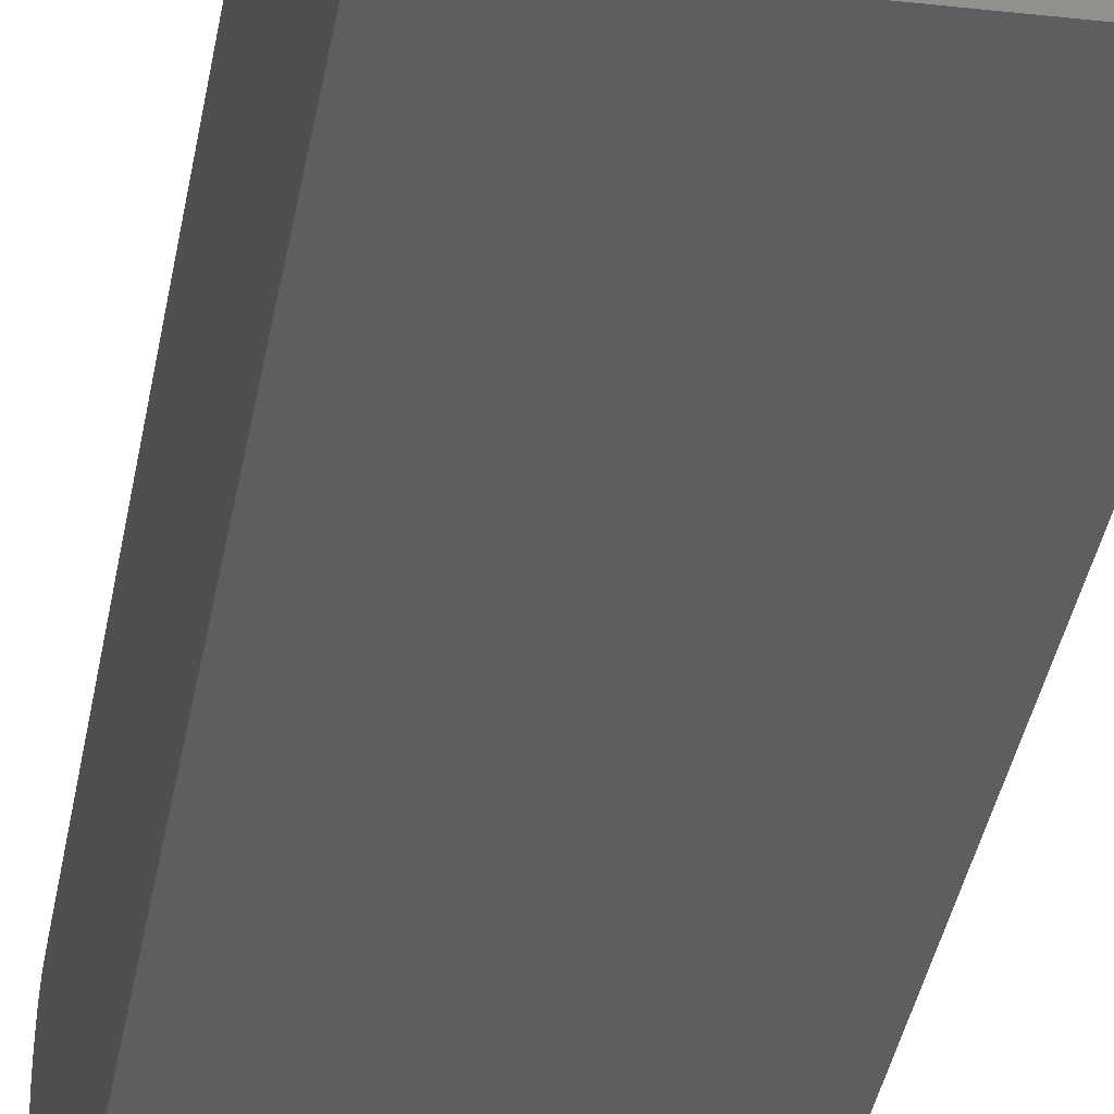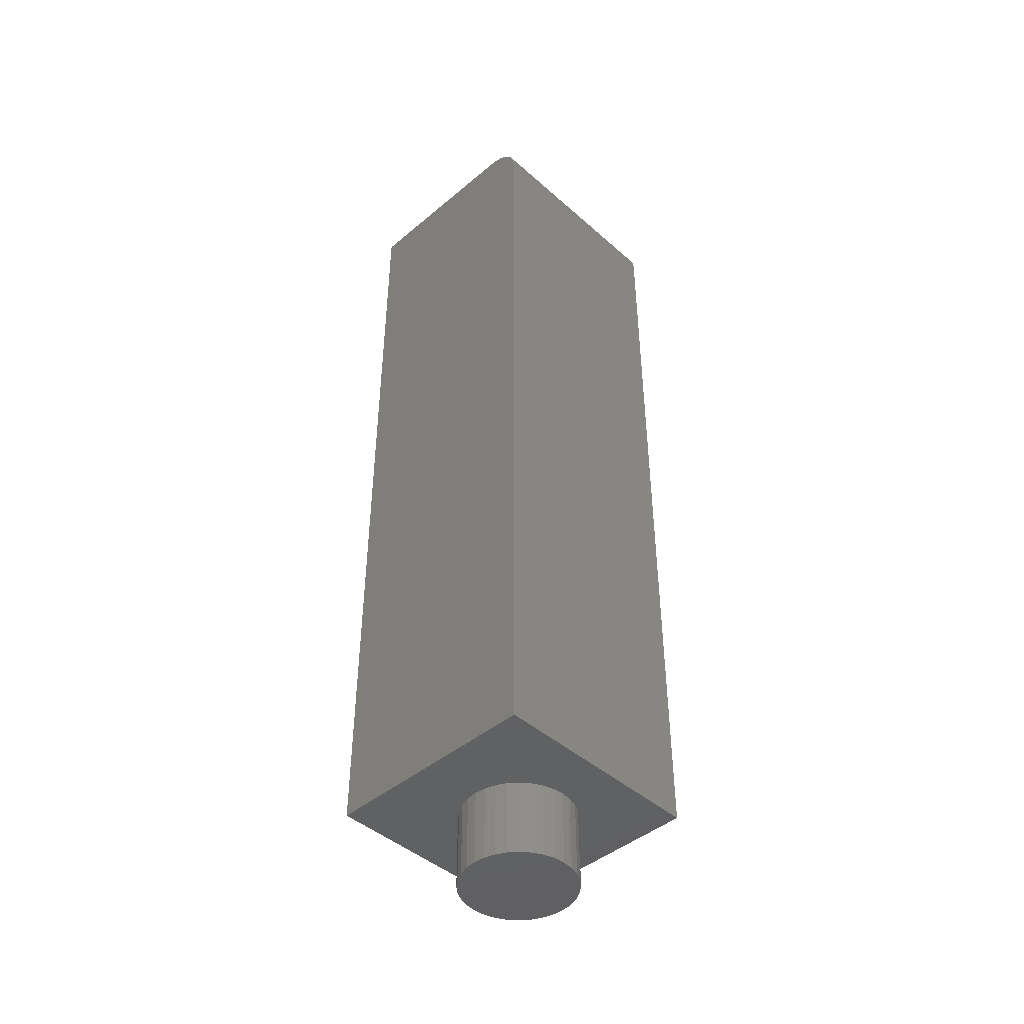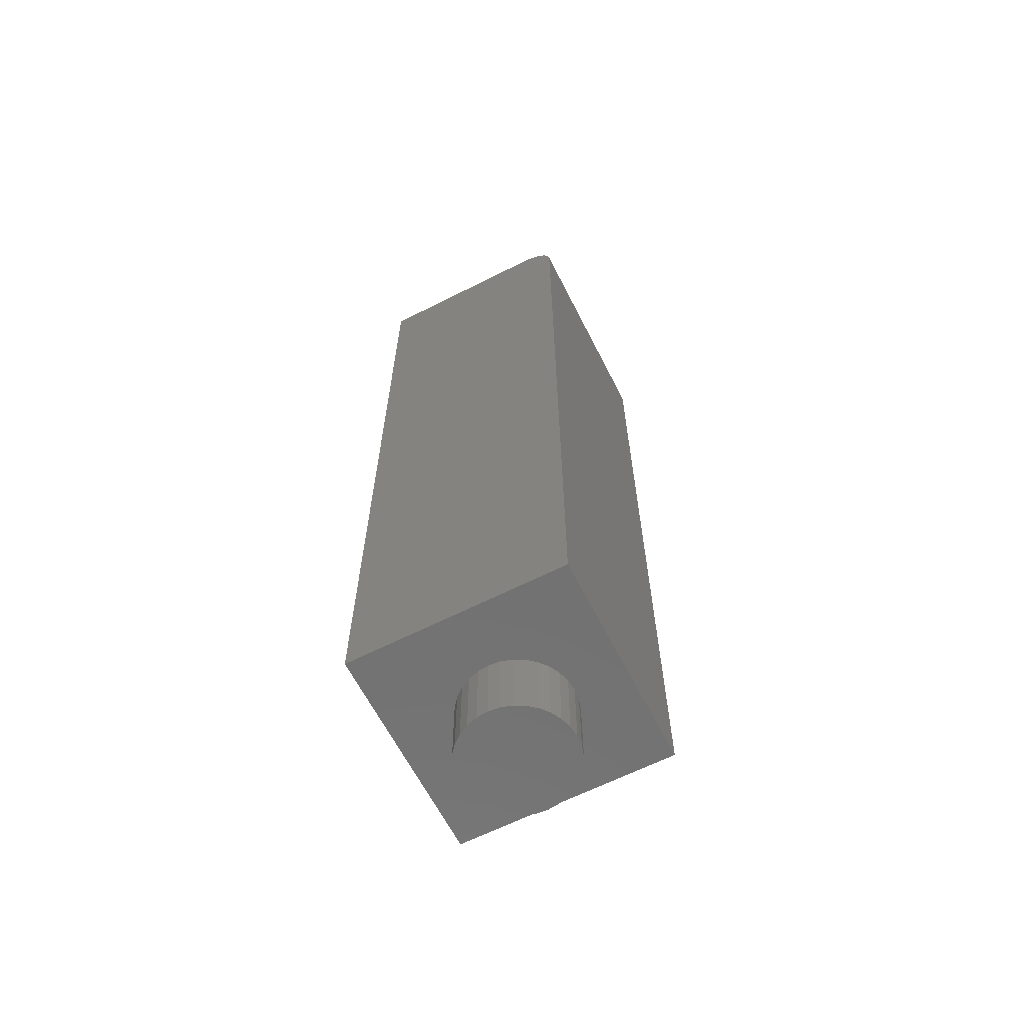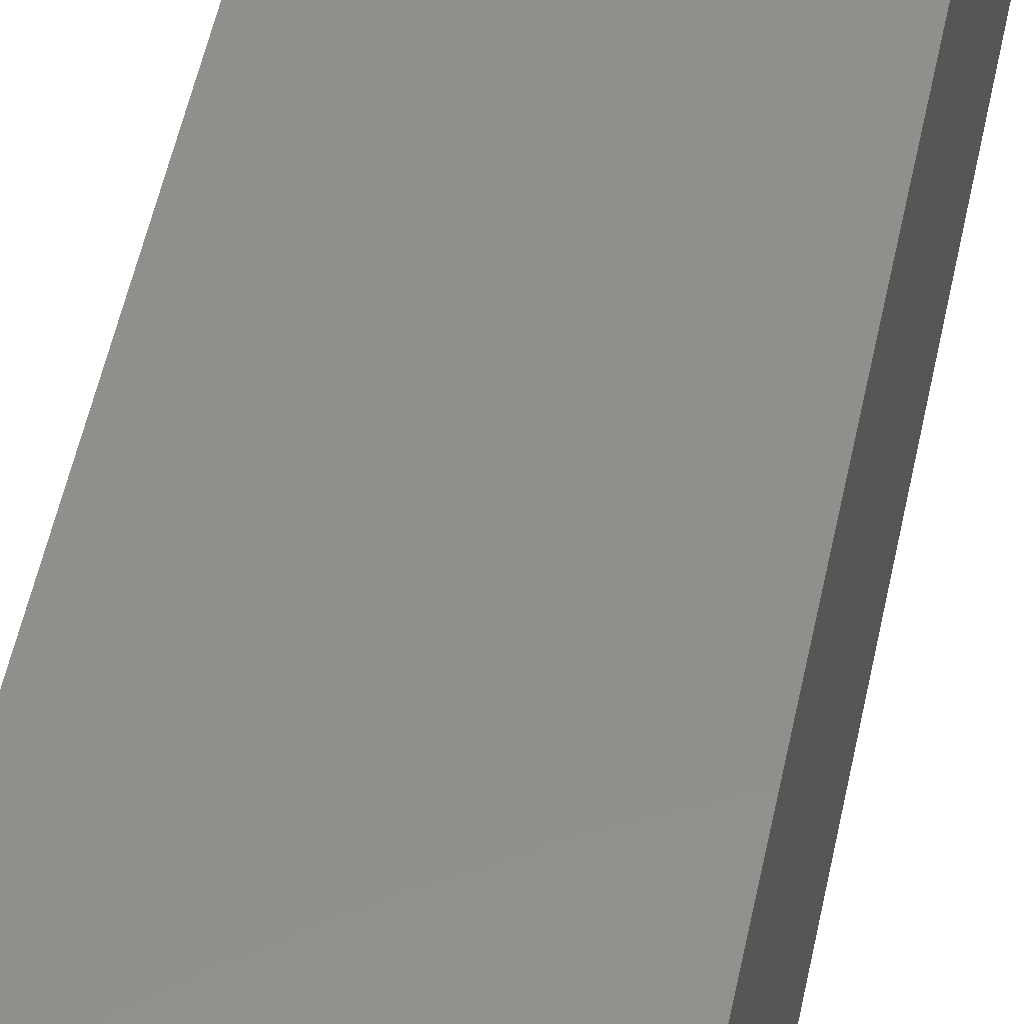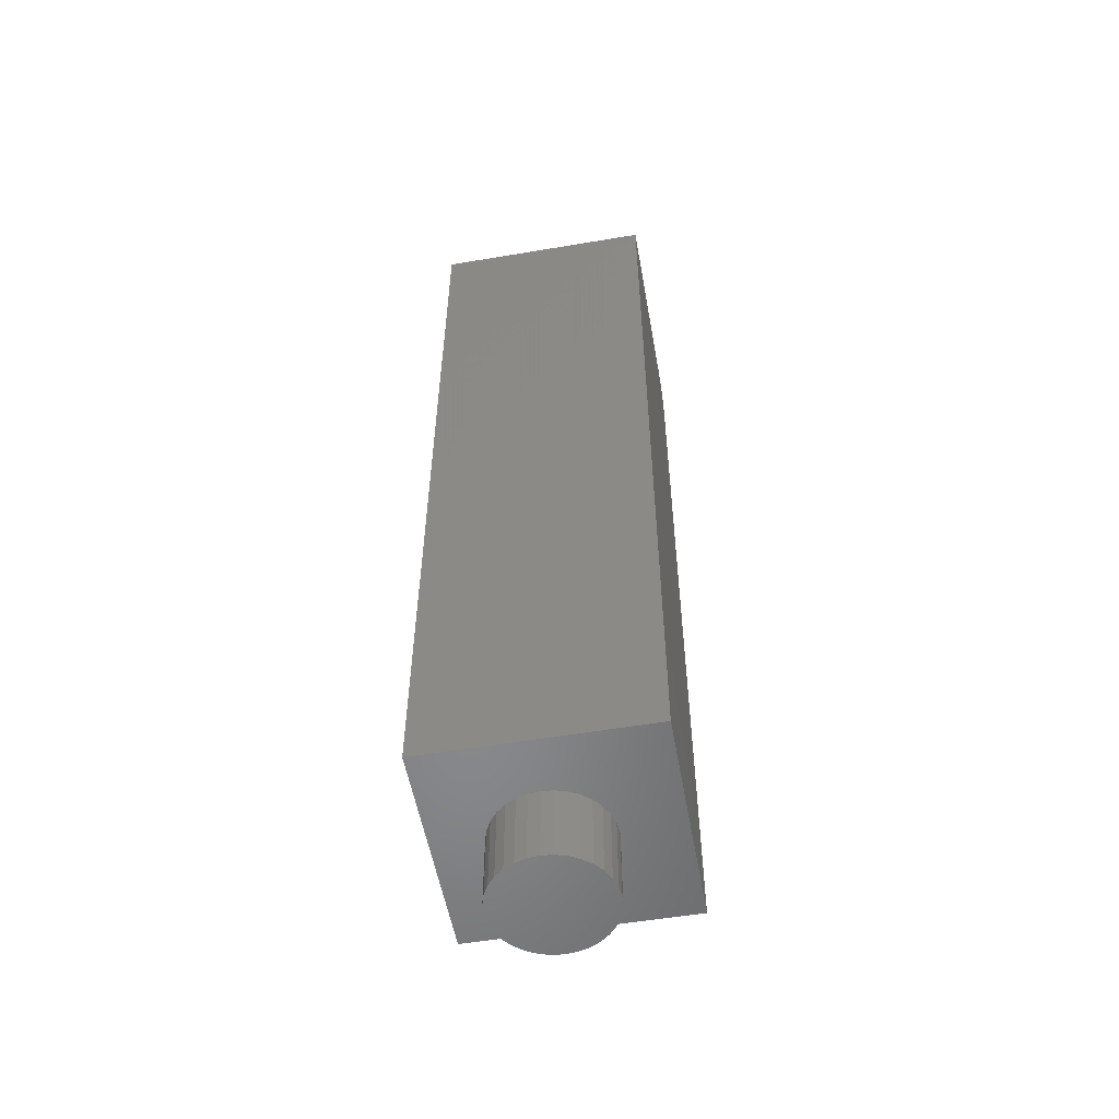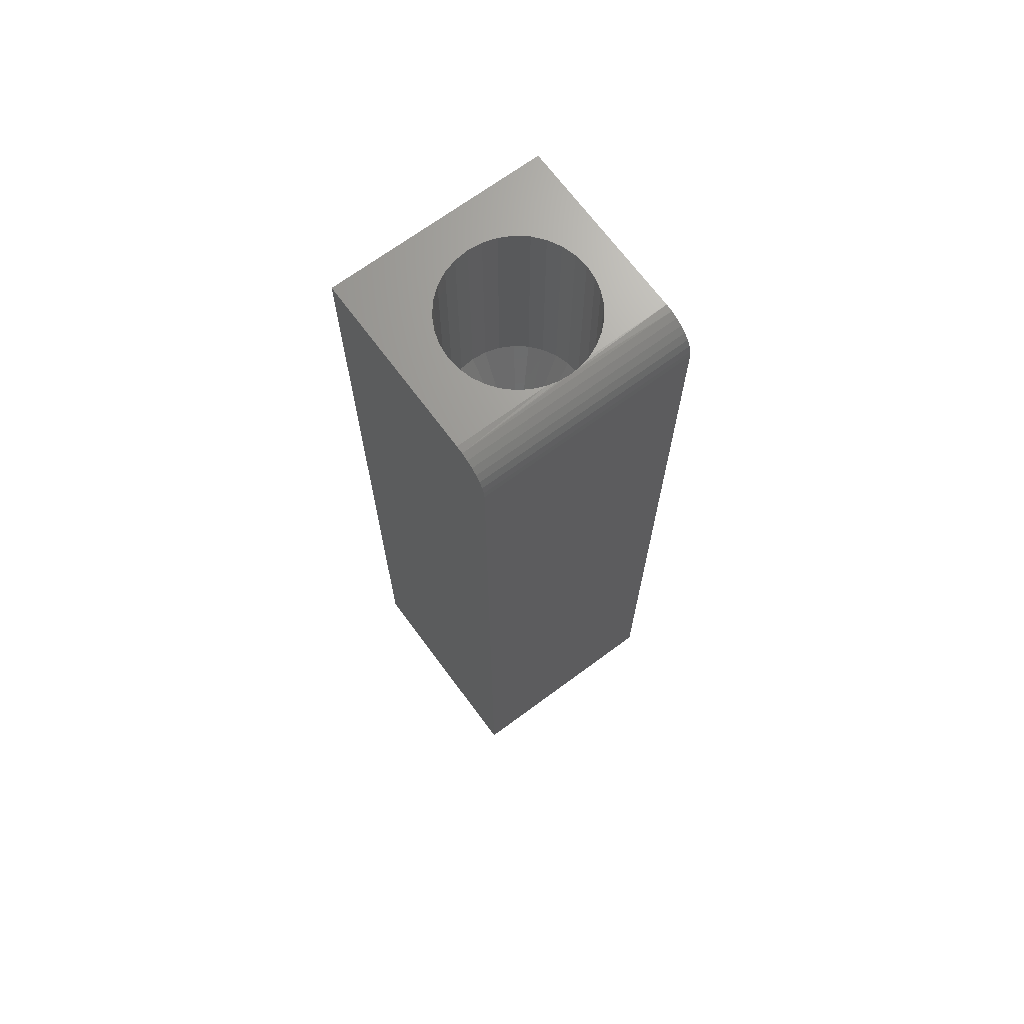
<metadata>
{"format":"stl","ext":"stl","renderer":"f3d","projection":"perspective","resolution":1024,"background":"white","views":[{"elev":-33.5,"azim":-8.9,"up":"+Z"},{"elev":-44.5,"azim":-45.7,"up":"+Y"},{"elev":-63.8,"azim":-63.0,"up":"+Y"},{"elev":50.2,"azim":11.3,"up":"+Z"},{"elev":-54.6,"azim":-169.9,"up":"+Y"},{"elev":69.2,"azim":-36.5,"up":"+Y"}]}
</metadata>
<code>
# stl→obj: 190 verts, 376 faces
v 0.002795 0.2109 0.02064
v 0.006822 0.2109 0.02024
v 0.01069 0.2109 0.01907
v -0.001232 0.2109 0.02024
v -0.005104 0.2109 0.01907
v 0.01426 0.2109 0.01716
v -0.008672 0.2109 0.01716
v 0.01739 0.2109 0.0146
v -0.0118 0.2109 0.0146
v 0.01996 0.2109 0.01147
v -0.01437 0.2109 0.01147
v 0.02187 0.2109 0.0079
v -0.01627 0.2109 0.007899
v 0.02304 0.2109 0.004028
v -0.01745 0.2109 0.004027
v -0.01745 0.2109 -0.004027
v 0.02187 0.2109 -0.007899
v -0.01627 0.2109 -0.007899
v 0.01996 0.2109 -0.01147
v -0.01437 0.2109 -0.01147
v 0.01739 0.2109 -0.0146
v -0.0118 0.2109 -0.0146
v 0.01426 0.2109 -0.01716
v -0.008672 0.2109 -0.01716
v 0.0107 0.2109 -0.01907
v -0.005103 0.2109 -0.01907
v 0.006823 0.2109 -0.02024
v 0.002796 0.2109 -0.02064
v -0.001231 0.2109 -0.02024
v -0.01785 0.2109 1.001e-16
v 0.02344 0.2109 -1.684e-07
v 0.02304 0.2109 -0.004027
v 0.002796 0.3281 -0.1066
v -0.018 0.6406 -0.1045
v -0.018 0.3281 -0.1045
v -0.03799 0.6406 -0.09847
v -0.03799 0.3281 -0.09847
v -0.05642 0.6406 -0.08862
v -0.05642 0.3281 -0.08862
v -0.07257 0.6406 -0.07536
v -0.07257 0.3281 -0.07536
v -0.08582 0.6406 -0.05921
v -0.08582 0.3281 -0.05921
v -0.09567 0.6406 -0.04079
v -0.09567 0.3281 -0.04079
v -0.1017 0.6406 -0.02079
v -0.1017 0.3281 -0.02079
v -0.1038 0.6406 -3.916e-17
v -0.1038 0.3281 -3.916e-17
v 0.002796 0.6406 -0.1066
v 0.02359 0.3281 -0.1045
v 0.02359 0.6406 -0.1045
v 0.04358 0.3281 -0.09847
v 0.04358 0.6406 -0.09847
v 0.06201 0.3281 -0.08862
v 0.06201 0.6406 -0.08862
v 0.07816 0.3281 -0.07536
v 0.07816 0.6406 -0.07536
v 0.09141 0.3281 -0.05921
v 0.09141 0.6406 -0.05921
v 0.1013 0.3281 -0.04079
v 0.1013 0.6406 -0.04079
v 0.1073 0.3281 -0.02079
v 0.1073 0.6406 -0.02079
v 0.1094 0.3281 3.916e-17
v 0.1094 0.6406 3.916e-17
v 0.1013 0.3281 0.04079
v 0.1025 0.6406 0.03762
v 0.1073 0.3281 0.02079
v 0.09414 0.6406 0.0549
v 0.09141 0.3281 0.05921
v 0.08281 0.6406 0.0704
v 0.07816 0.3281 0.07536
v 0.06888 0.6406 0.08362
v 0.06201 0.3281 0.08862
v 0.05281 0.6406 0.09412
v 0.04358 0.3281 0.09847
v -0.05642 0.3281 0.08862
v -0.04721 0.6406 0.09412
v -0.03799 0.3281 0.09847
v -0.06329 0.6406 0.08362
v -0.07257 0.3281 0.07536
v -0.07722 0.6406 0.0704
v -0.08582 0.3281 0.05921
v -0.08855 0.6406 0.0549
v -0.09567 0.3281 0.04079
v -0.09692 0.6406 0.03762
v -0.1017 0.3281 0.02079
v -0.02952 0.6406 0.1016
v -0.01355 0.6405 0.1053
v -0.018 0.3281 0.1045
v 0.03511 0.6406 0.1016
v 0.02359 0.3281 0.1045
v 0.01915 0.6405 0.1053
v 0.1076 0.6406 0.01912
v 0.002796 0.3281 0.1066
v 0.002796 0.6404 0.1066
v -0.1021 0.6406 0.01912
v 0.1562 0.6406 -0.00222
v 0.1562 0.6406 -0.1641
v 0.1562 0.6406 0.1016
v -0.1641 0.6406 -0.1641
v -0.1641 0.6406 0.1016
v 0.1562 0.6396 0.1122
v 0.1562 0.5859 0.1562
v 0.1562 0.5966 0.1552
v -0.00222 0.5859 0.1562
v -0.1641 0.6396 0.1122
v 0.1562 0.6365 0.1225
v -0.1641 0.6365 0.1225
v 0.1562 0.6314 0.1319
v -0.1641 0.6314 0.1319
v 0.1562 0.6246 0.1402
v -0.1641 0.6246 0.1402
v 0.1562 0.6163 0.147
v -0.1641 0.6163 0.147
v 0.1562 0.6069 0.1521
v -0.1641 0.6069 0.1521
v -0.1641 0.5966 0.1552
v -0.1641 0.5859 0.1562
v -0.00222 -0.6406 0.1562
v -0.02695 -0.6406 0.07658
v -0.0114 -0.6406 0.0813
v 0.00477 -0.6406 0.08289
v 0.1562 -0.6406 0.1562
v 0.1562 -0.6406 -0.00222
v 0.08135 -0.6406 0.03172
v 0.08607 -0.6406 0.01617
v 0.08766 -0.6406 -1.041e-16
v 0.08607 -0.6406 -0.01617
v 0.1562 -0.6406 -0.1641
v -0.1641 -0.6406 -0.1641
v 0.00477 -0.6406 -0.08289
v -0.0114 -0.6406 -0.0813
v -0.02695 -0.6406 -0.07658
v -0.04128 -0.6406 -0.06892
v -0.05385 -0.6406 -0.05862
v -0.06415 -0.6406 -0.04605
v -0.07182 -0.6406 -0.03172
v -0.07653 -0.6406 -0.01617
v -0.1641 -0.6406 0.1562
v -0.07812 -0.6406 3.045e-17
v -0.07653 -0.6406 0.01617
v -0.07182 -0.6406 0.03172
v -0.06415 -0.6406 0.04605
v -0.05385 -0.6406 0.05862
v -0.04128 -0.6406 0.06892
v 0.02094 -0.6406 0.0813
v 0.03649 -0.6406 0.07658
v 0.05082 -0.6406 0.06892
v 0.06339 -0.6406 0.05862
v 0.07369 -0.6406 0.04605
v 0.08135 -0.6406 -0.03172
v 0.07369 -0.6406 -0.04605
v 0.06339 -0.6406 -0.05862
v 0.05082 -0.6406 -0.06892
v 0.03649 -0.6406 -0.07658
v 0.02094 -0.6406 -0.0813
v 0.08766 -0.75 -1.041e-16
v 0.08607 -0.75 -0.01617
v 0.08135 -0.75 -0.03172
v 0.07369 -0.75 -0.04605
v 0.06339 -0.75 -0.05862
v 0.05082 -0.75 -0.06892
v 0.03649 -0.75 -0.07658
v 0.02094 -0.75 -0.0813
v 0.00477 -0.75 -0.08289
v -0.0114 -0.75 -0.0813
v -0.02695 -0.75 -0.07658
v -0.04128 -0.75 -0.06892
v -0.05385 -0.75 -0.05862
v -0.06415 -0.75 -0.04605
v -0.07182 -0.75 -0.03172
v -0.07653 -0.75 -0.01617
v -0.07812 -0.75 3.045e-17
v -0.07653 -0.75 0.01617
v -0.07182 -0.75 0.03172
v -0.06415 -0.75 0.04605
v -0.05385 -0.75 0.05862
v -0.04128 -0.75 0.06892
v -0.02695 -0.75 0.07658
v -0.0114 -0.75 0.0813
v 0.00477 -0.75 0.08289
v 0.02094 -0.75 0.0813
v 0.03649 -0.75 0.07658
v 0.05082 -0.75 0.06892
v 0.06339 -0.75 0.05862
v 0.07369 -0.75 0.04605
v 0.08135 -0.75 0.03172
v 0.08607 -0.75 0.01617
f 1 2 3
f 4 1 3
f 4 3 5
f 5 3 6
f 5 6 7
f 7 6 8
f 7 8 9
f 9 8 10
f 9 10 11
f 11 10 12
f 11 12 13
f 13 12 14
f 13 14 15
f 16 17 18
f 18 17 19
f 18 19 20
f 20 19 21
f 20 21 22
f 22 21 23
f 22 23 24
f 24 23 25
f 24 25 26
f 26 25 27
f 26 27 28
f 26 28 29
f 15 14 30
f 30 14 31
f 30 31 16
f 16 31 32
f 16 32 17
f 33 34 35
f 35 34 36
f 35 36 37
f 37 36 38
f 37 38 39
f 39 38 40
f 39 40 41
f 41 40 42
f 41 42 43
f 43 42 44
f 43 44 45
f 45 44 46
f 45 46 47
f 47 46 48
f 47 48 49
f 34 33 50
f 50 33 51
f 50 51 52
f 52 51 53
f 52 53 54
f 54 53 55
f 54 55 56
f 56 55 57
f 56 57 58
f 58 57 59
f 58 59 60
f 60 59 61
f 60 61 62
f 62 61 63
f 62 63 64
f 64 63 65
f 64 65 66
f 67 68 69
f 70 68 67
f 71 70 67
f 72 70 71
f 73 72 71
f 74 72 73
f 75 74 73
f 76 74 75
f 77 76 75
f 78 79 80
f 78 81 79
f 81 78 82
f 82 83 81
f 83 82 84
f 84 85 83
f 85 84 86
f 86 87 85
f 87 86 88
f 89 90 91
f 89 91 80
f 89 80 79
f 92 76 77
f 92 77 93
f 92 93 94
f 68 95 69
f 69 95 66
f 69 66 65
f 93 96 94
f 94 96 97
f 96 91 97
f 97 91 90
f 87 88 98
f 98 88 49
f 98 49 48
f 30 16 49
f 16 47 49
f 65 63 31
f 63 32 31
f 63 61 17
f 32 63 17
f 61 59 19
f 17 61 19
f 59 57 21
f 19 59 21
f 55 53 23
f 23 57 55
f 21 57 23
f 53 51 27
f 25 53 27
f 23 53 25
f 51 33 28
f 27 51 28
f 33 35 29
f 28 33 29
f 37 39 26
f 26 35 37
f 29 35 26
f 39 41 22
f 24 39 22
f 26 39 24
f 41 43 20
f 22 41 20
f 43 45 18
f 20 43 18
f 16 45 47
f 18 45 16
f 31 14 65
f 14 69 65
f 49 88 30
f 88 15 30
f 88 86 13
f 15 88 13
f 86 84 11
f 13 86 11
f 84 82 9
f 11 84 9
f 78 80 7
f 7 82 78
f 9 82 7
f 80 91 4
f 5 80 4
f 7 80 5
f 91 96 1
f 4 91 1
f 96 93 2
f 1 96 2
f 77 75 3
f 3 93 77
f 2 93 3
f 75 73 8
f 6 75 8
f 3 75 6
f 73 71 10
f 8 73 10
f 71 67 12
f 10 71 12
f 14 67 69
f 12 67 14
f 99 100 64
f 99 64 66
f 99 66 95
f 99 95 68
f 101 99 68
f 101 68 70
f 101 70 72
f 101 72 74
f 101 74 76
f 101 76 92
f 100 102 50
f 100 50 52
f 100 52 54
f 100 54 56
f 100 56 58
f 100 58 60
f 100 60 62
f 100 62 64
f 102 46 44
f 102 44 42
f 102 42 40
f 102 40 38
f 102 38 36
f 102 36 34
f 102 34 50
f 103 89 79
f 103 79 81
f 103 81 83
f 103 83 85
f 103 85 87
f 103 87 98
f 103 98 48
f 103 48 46
f 103 46 102
f 101 94 104
f 101 92 94
f 97 104 94
f 105 106 107
f 108 104 97
f 108 97 90
f 108 90 89
f 108 89 103
f 104 108 109
f 109 108 110
f 109 110 111
f 111 110 112
f 111 112 113
f 113 112 114
f 113 114 115
f 115 114 116
f 115 116 117
f 117 116 118
f 117 118 106
f 106 118 119
f 106 119 107
f 107 119 120
f 121 122 123
f 121 123 124
f 121 124 125
f 126 127 128
f 126 128 129
f 126 129 130
f 126 130 131
f 132 131 133
f 132 133 134
f 132 134 135
f 132 135 136
f 132 136 137
f 132 137 138
f 132 138 139
f 132 139 140
f 141 132 140
f 141 140 142
f 141 142 143
f 141 143 144
f 141 144 145
f 141 145 146
f 141 146 147
f 141 147 122
f 141 122 121
f 125 124 148
f 125 148 149
f 125 149 150
f 125 150 151
f 125 151 152
f 125 152 127
f 125 127 126
f 131 130 153
f 131 153 154
f 131 154 155
f 131 155 156
f 131 156 157
f 131 157 158
f 131 158 133
f 129 159 130
f 130 159 160
f 130 160 153
f 153 160 161
f 153 161 154
f 154 161 162
f 154 162 155
f 155 162 163
f 155 163 156
f 156 163 164
f 156 164 157
f 157 164 165
f 157 165 158
f 158 165 166
f 158 166 133
f 133 166 167
f 133 167 134
f 134 167 168
f 134 168 135
f 135 168 169
f 135 169 136
f 136 169 170
f 136 170 137
f 137 170 171
f 137 171 138
f 138 171 172
f 138 172 139
f 139 172 173
f 139 173 140
f 140 173 174
f 140 174 142
f 142 174 175
f 142 175 143
f 143 175 176
f 143 176 144
f 144 176 177
f 144 177 145
f 145 177 178
f 145 178 146
f 146 178 179
f 146 179 147
f 147 179 180
f 147 180 122
f 122 180 181
f 122 181 123
f 123 181 182
f 123 182 124
f 124 182 183
f 124 183 148
f 148 183 184
f 148 184 149
f 149 184 185
f 149 185 150
f 150 185 186
f 150 186 151
f 151 186 187
f 151 187 152
f 152 187 188
f 152 188 127
f 127 188 189
f 127 189 128
f 128 189 190
f 128 190 129
f 129 190 159
f 182 184 183
f 184 182 181
f 184 181 185
f 185 181 180
f 185 180 186
f 186 180 179
f 186 179 187
f 163 170 164
f 164 170 169
f 164 169 165
f 165 169 168
f 165 168 166
f 166 168 167
f 187 179 188
f 188 179 178
f 188 178 189
f 189 178 177
f 189 177 190
f 190 177 176
f 190 176 159
f 159 176 175
f 159 175 160
f 160 175 174
f 160 174 161
f 161 174 173
f 161 173 162
f 162 173 172
f 162 172 163
f 163 172 171
f 163 171 170
f 120 119 118
f 120 118 116
f 120 116 114
f 120 114 112
f 120 112 110
f 120 110 108
f 120 108 103
f 120 103 102
f 120 102 132
f 120 132 141
f 107 120 121
f 121 120 141
f 105 107 125
f 125 107 121
f 101 104 99
f 105 125 126
f 105 126 99
f 105 99 104
f 105 104 109
f 105 109 111
f 105 111 113
f 105 113 115
f 105 115 117
f 105 117 106
f 100 99 131
f 131 99 126
f 102 100 132
f 132 100 131

</code>
